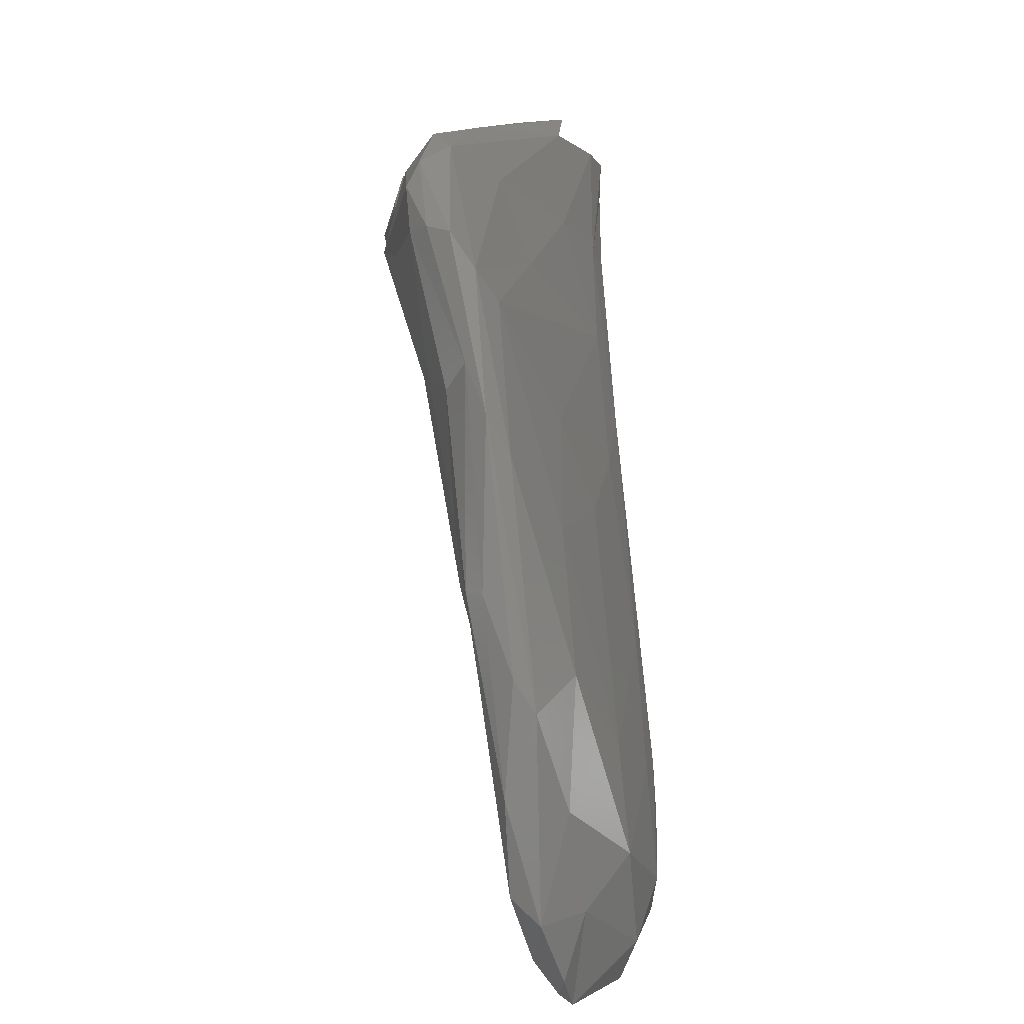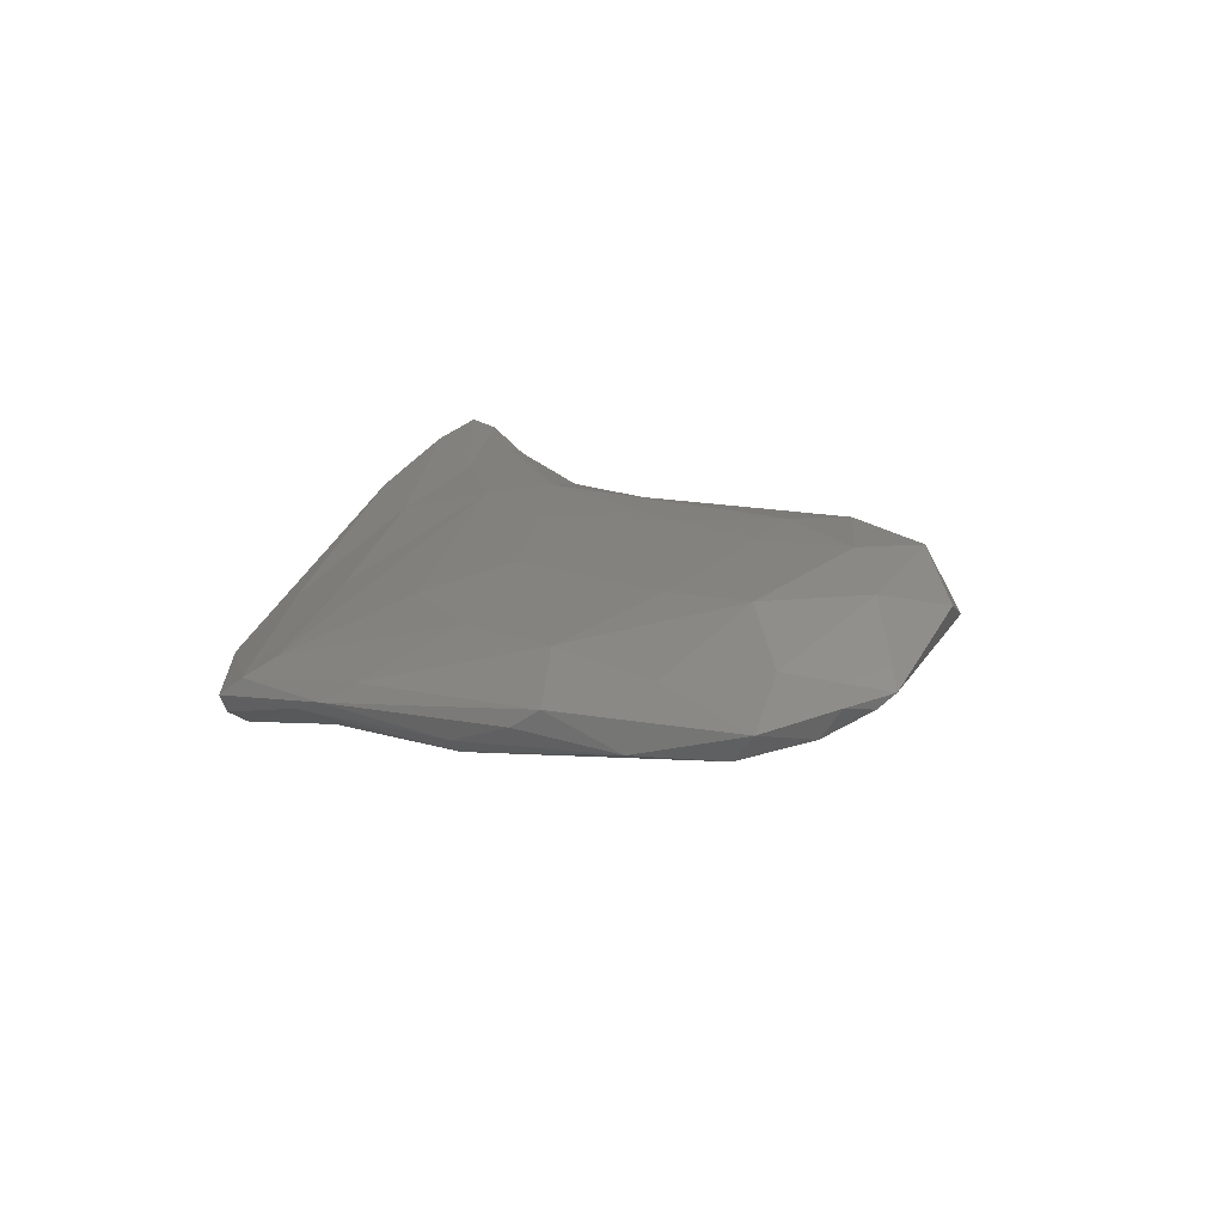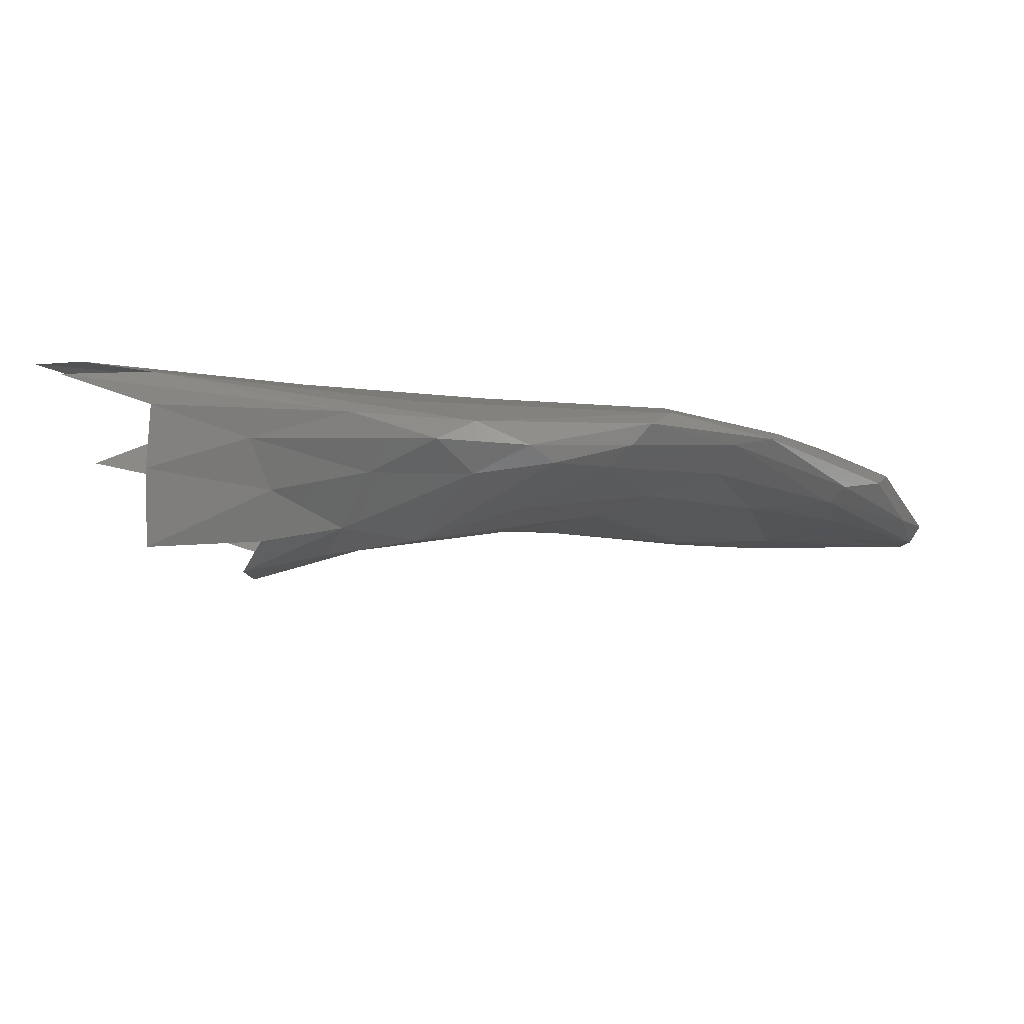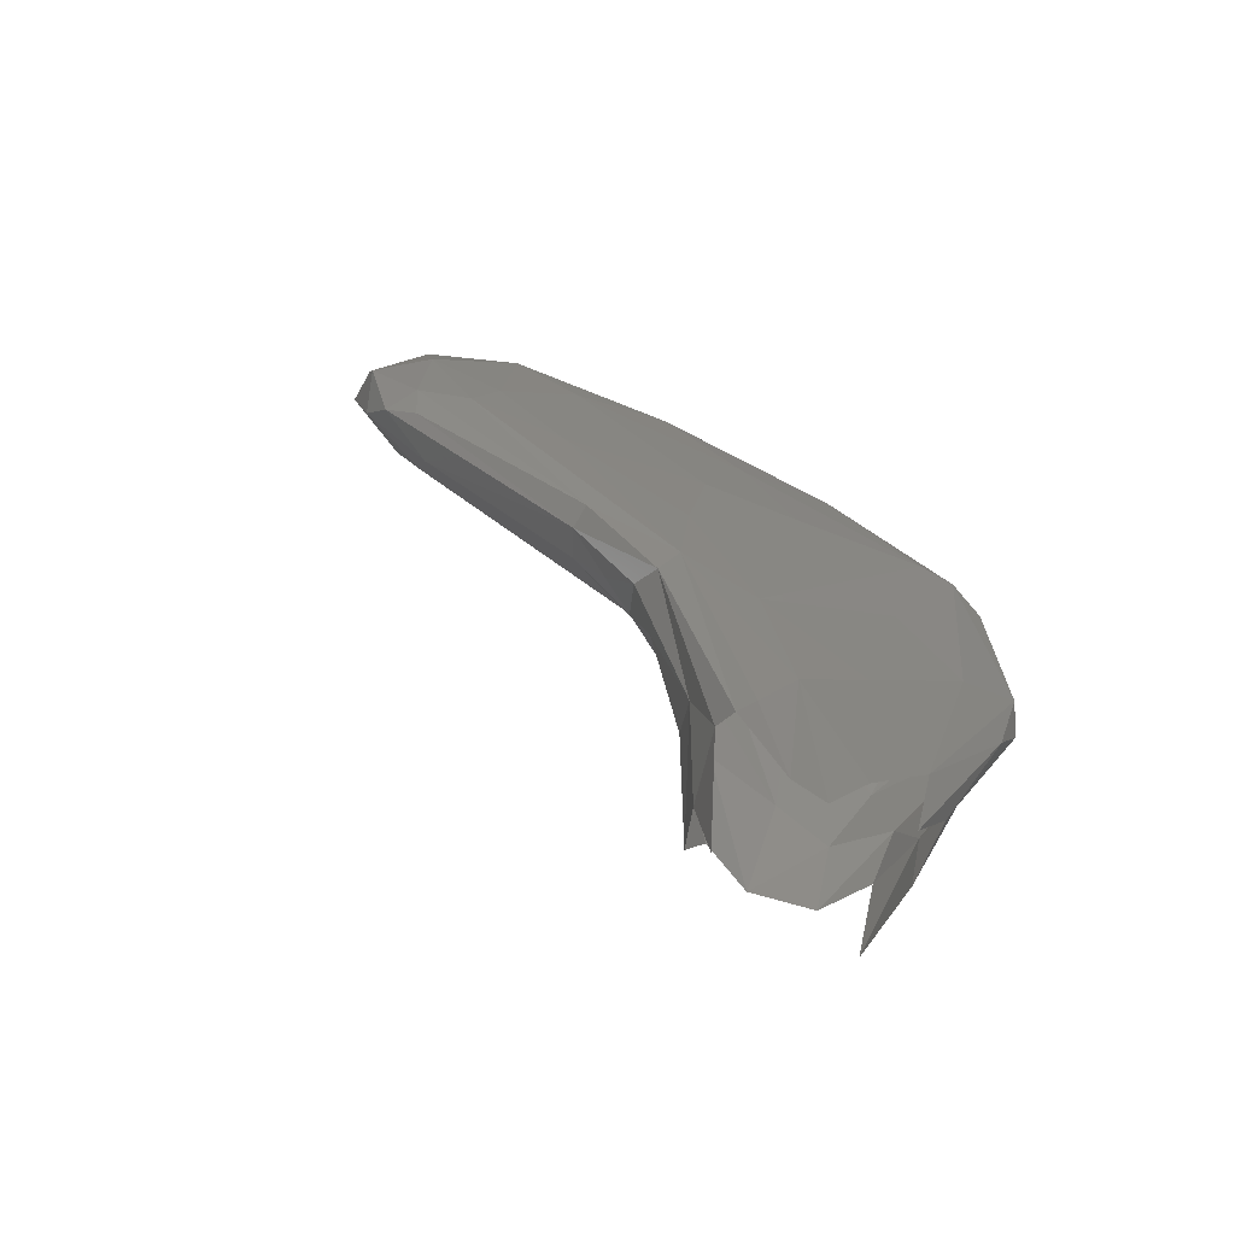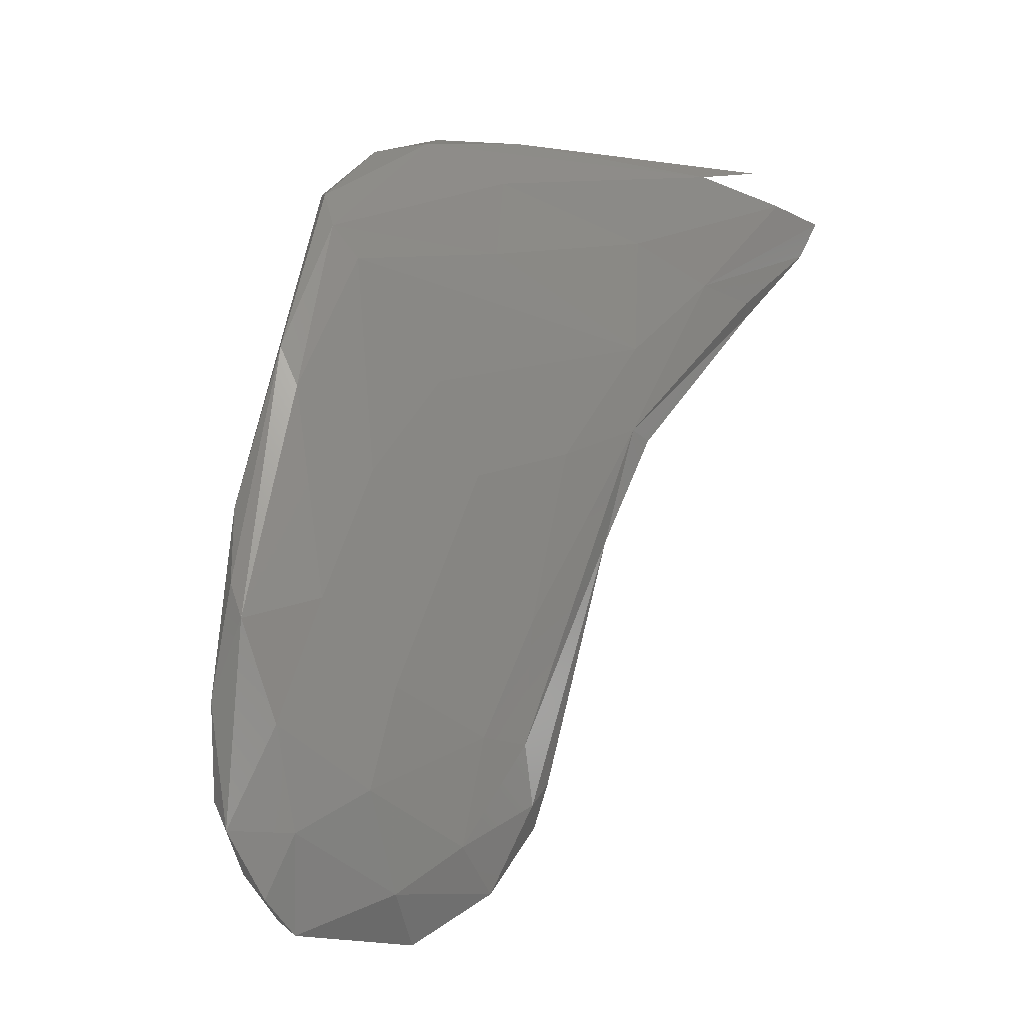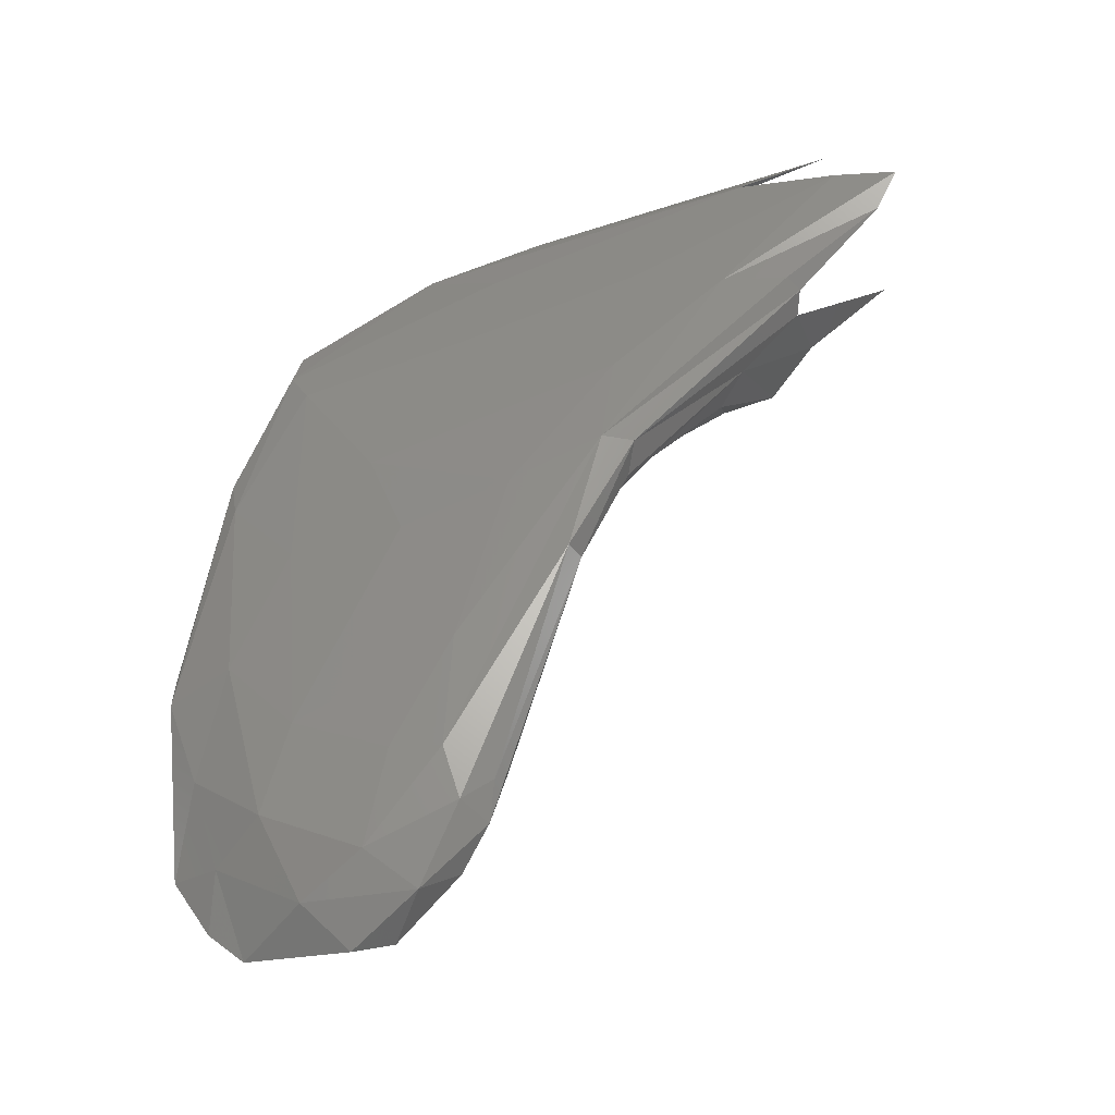
<metadata>
{"format":"stl","ext":"stl","renderer":"f3d","projection":"perspective","resolution":1024,"background":"white","views":[{"elev":12.0,"azim":91.7,"up":"+Z"},{"elev":14.9,"azim":109.2,"up":"+Y"},{"elev":-22.0,"azim":15.2,"up":"+Y"},{"elev":24.9,"azim":-70.4,"up":"+Y"},{"elev":0.9,"azim":128.5,"up":"+Z"},{"elev":70.1,"azim":167.9,"up":"+Y"}]}
</metadata>
<code>
# stl→obj: 111 verts, 203 faces
v 0.01991 -0.004154 -0.03911
v 0.02152 -0.007202 -0.03788
v 0.01803 -0.006651 -0.03473
v 0.01165 -0.01531 0.004243
v 0.01389 -0.01418 0.003654
v 0.0063 -0.01298 0.004372
v 0.01803 -0.01555 -0.009348
v 0.01423 -0.01484 -0.01335
v 0.02104 -0.01337 -0.02093
v 0.01003 -0.01016 -0.01867
v 0.01366 -0.01177 -0.01999
v -0.004014 -0.005776 -0.004287
v 0.004134 -0.005507 -0.008773
v 0.006055 -0.004313 -0.01386
v 0.02741 -0.01272 -0.007051
v 0.02605 -0.01382 -0.008788
v 0.03189 -0.01251 -0.01851
v 0.03399 -0.006117 -0.0354
v 0.03332 -0.006772 -0.04099
v 0.02929 -0.003253 -0.03897
v 0.02442 -0.01229 -0.002353
v 0.0099 -0.01145 0.001401
v 0.007682 -0.007282 -0.01883
v 0.004802 -0.006028 -0.01612
v 0.008922 -0.005068 -0.0212
v 0.00483 -0.01139 -0.01396
v 1.185e-05 -0.01197 -0.01187
v 0.002754 -0.00797 -0.01446
v 0.002226 -0.01449 -0.01078
v 0.02354 -0.01372 -0.0004172
v 0.02238 -0.01506 -0.0002481
v 0.03535 -0.008721 -0.02415
v 0.02948 -0.01152 -0.009516
v 0.03492 -0.009928 -0.02235
v 0.02518 -0.002034 -0.03685
v 0.02248 -0.002259 -0.03981
v 0.03602 -0.01005 -0.03389
v 0.03108 -0.01028 -0.03121
v 0.03505 -0.008869 -0.03775
v 0.03078 -0.003725 -0.03329
v 0.02261 -0.002628 -0.03115
v 0.01755 -0.003193 -0.02504
v 0.02799 -0.004348 -0.02804
v 0.02168 -0.01517 -0.007954
v 0.02693 -0.01333 -0.01622
v 0.01223 -0.004777 -0.01539
v -0.004225 -0.00786 -0.009946
v -0.009606 -0.01083 -0.007958
v -0.008413 -0.00682 -0.007277
v 0.03597 -0.01034 -0.02862
v 0.008759 -0.01327 -0.01346
v 0.007376 -0.009155 -0.01727
v 0.033 -0.01158 -0.01841
v 0.02443 -0.005153 -0.04211
v 0.0313 -0.006701 -0.02319
v 0.02953 -0.01022 -0.0117
v 0.02622 -0.01091 -0.02863
v 0.01694 -0.01578 0.002958
v 0.01813 -0.01647 0.00158
v 0.01776 -0.002889 -0.03678
v 0.016 -0.005206 -0.03345
v 0.01331 -0.01686 0.002127
v 0.01952 -0.002162 -0.03181
v 0.009618 -0.003834 -0.02067
v -0.0132 -0.00791 0.004108
v -0.006798 -0.0108 0.004135
v -0.008744 -0.005632 -0.006121
v 0.004109 -0.00458 -0.01451
v 0.03675 -0.008434 -0.03517
v 0.02074 -0.01609 -0.000707
v 0.03388 -0.007506 -0.04016
v 0.02563 -0.006908 -0.04041
v 0.02367 -0.01104 -0.004257
v 0.01292 -0.009523 -0.003288
v 0.02041 -0.007678 -0.01124
v 0.001937 -0.01865 -0.003856
v -0.003184 -0.01956 -0.003067
v -0.003969 -0.0187 -0.006724
v 0.004148 -0.01825 -0.0007826
v 0.008265 -0.01861 -0.003088
v 0.01466 -0.01737 -0.002642
v 0.01284 -0.01606 -0.009243
v -0.01304 -0.005931 0.00171
v 0.0008634 -0.007676 -0.001826
v 0.03448 -0.006999 -0.0297
v 0.02439 -0.00932 -0.03392
v 0.009415 -0.007136 -0.02144
v 0.006818 -0.01614 0.002362
v -0.001077 -0.01864 -0.0006347
v 0.0002721 -0.01619 0.001418
v -0.01688 -0.00518 0.0007275
v 0.01991 -0.0108 -0.028
v 0.03201 -0.01169 -0.02431
v -0.01507 -0.005279 -0.001579
v -0.008087 -0.005181 -0.005227
v -0.01516 -0.009879 -0.005284
v 0.01696 -0.002548 -0.03435
v 0.01917 -0.001906 -0.03525
v 0.02697 -0.004105 -0.04218
v 0.03513 -0.007223 -0.0389
v -0.007317 -0.008117 0.003285
v 0.01934 -0.005702 -0.01666
v 0.009931 -0.01498 -0.01145
v -0.00748 -0.01444 0.002793
v -0.0004409 -0.01349 0.003443
v -0.008174 -0.01869 0.0004595
v -0.003804 -0.01632 -0.009084
v 0.002913 -0.01722 -0.007178
v 0.02638 -0.007483 -0.01636
v -0.002743 -0.01064 -0.01095
v -0.00705 -0.01495 -0.009214
f 1 2 3
f 4 5 6
f 7 8 9
f 10 3 11
f 12 13 14
f 15 16 17
f 18 19 20
f 21 22 5
f 23 24 25
f 26 27 28
f 26 29 27
f 15 30 31
f 32 33 34
f 35 20 36
f 37 38 39
f 18 20 40
f 41 42 43
f 44 7 45
f 42 14 46
f 47 48 49
f 32 34 50
f 51 11 8
f 28 24 52
f 53 15 17
f 54 2 1
f 32 55 56
f 21 5 30
f 57 39 38
f 58 59 31
f 25 60 61
f 4 62 58
f 14 63 64
f 65 66 6
f 67 14 68
f 47 68 24
f 37 39 69
f 15 70 16
f 53 17 50
f 71 39 72
f 15 31 70
f 73 74 21
f 1 3 61
f 75 46 13
f 58 5 4
f 68 49 67
f 76 77 78
f 43 40 41
f 60 36 1
f 79 76 80
f 81 44 70
f 3 2 11
f 80 7 81
f 80 82 7
f 62 59 58
f 83 84 12
f 1 61 60
f 69 85 32
f 41 35 63
f 40 85 18
f 32 50 69
f 86 39 57
f 25 61 87
f 25 87 23
f 79 62 88
f 89 79 90
f 71 72 19
f 45 7 9
f 70 59 81
f 64 68 14
f 23 52 24
f 12 91 83
f 2 86 92
f 37 17 93
f 8 92 9
f 84 74 13
f 22 21 74
f 52 23 87
f 94 12 95
f 96 49 48
f 60 97 98
f 72 2 54
f 20 99 36
f 100 71 19
f 16 70 44
f 31 59 70
f 97 25 64
f 81 59 80
f 5 22 101
f 22 84 101
f 19 18 100
f 39 71 100
f 15 33 30
f 43 42 102
f 35 40 20
f 99 20 19
f 58 31 30
f 103 51 8
f 84 22 74
f 14 13 46
f 29 26 51
f 104 90 105
f 106 89 90
f 95 12 14
f 107 27 29
f 78 108 76
f 39 86 72
f 109 102 75
f 73 13 74
f 59 62 80
f 62 4 88
f 52 26 28
f 4 6 105
f 5 101 6
f 29 78 107
f 84 83 101
f 110 111 47
f 54 99 19
f 57 38 93
f 64 63 98
f 5 58 30
f 14 42 63
f 107 110 27
f 78 29 108
f 69 39 100
f 60 98 36
f 36 98 35
f 37 69 50
f 40 43 55
f 60 25 97
f 10 51 52
f 8 82 103
f 82 108 103
f 76 79 77
f 28 27 110
f 107 111 110
f 69 18 85
f 37 50 17
f 85 40 55
f 50 34 53
f 16 45 17
f 43 109 55
f 109 73 56
f 109 56 55
f 35 41 40
f 72 54 19
f 45 57 93
f 46 102 42
f 92 11 2
f 52 87 10
f 8 11 92
f 80 108 82
f 24 68 25
f 51 26 52
f 108 29 51
f 108 51 103
f 80 76 108
f 104 106 90
f 101 65 6
f 66 105 6
f 67 95 14
f 47 49 68
f 28 47 24
f 94 91 12
f 67 94 95
f 15 53 33
f 85 55 32
f 35 98 63
f 36 99 54
f 86 57 9
f 41 63 42
f 109 43 102
f 21 30 33
f 73 21 56
f 38 37 93
f 33 32 56
f 53 34 33
f 33 56 21
f 93 17 45
f 45 16 44
f 7 44 81
f 73 109 75
f 98 97 64
f 61 3 87
f 87 3 10
f 73 75 13
f 75 102 46
f 10 11 51
f 8 7 82
f 80 62 79
f 88 4 105
f 64 25 68
f 77 79 89
f 79 88 90
f 90 88 105
f 84 13 12
f 47 28 110
f 104 105 66
f 47 111 48
f 100 18 69
f 1 36 54
f 9 92 86
f 86 2 72
f 9 57 45

</code>
